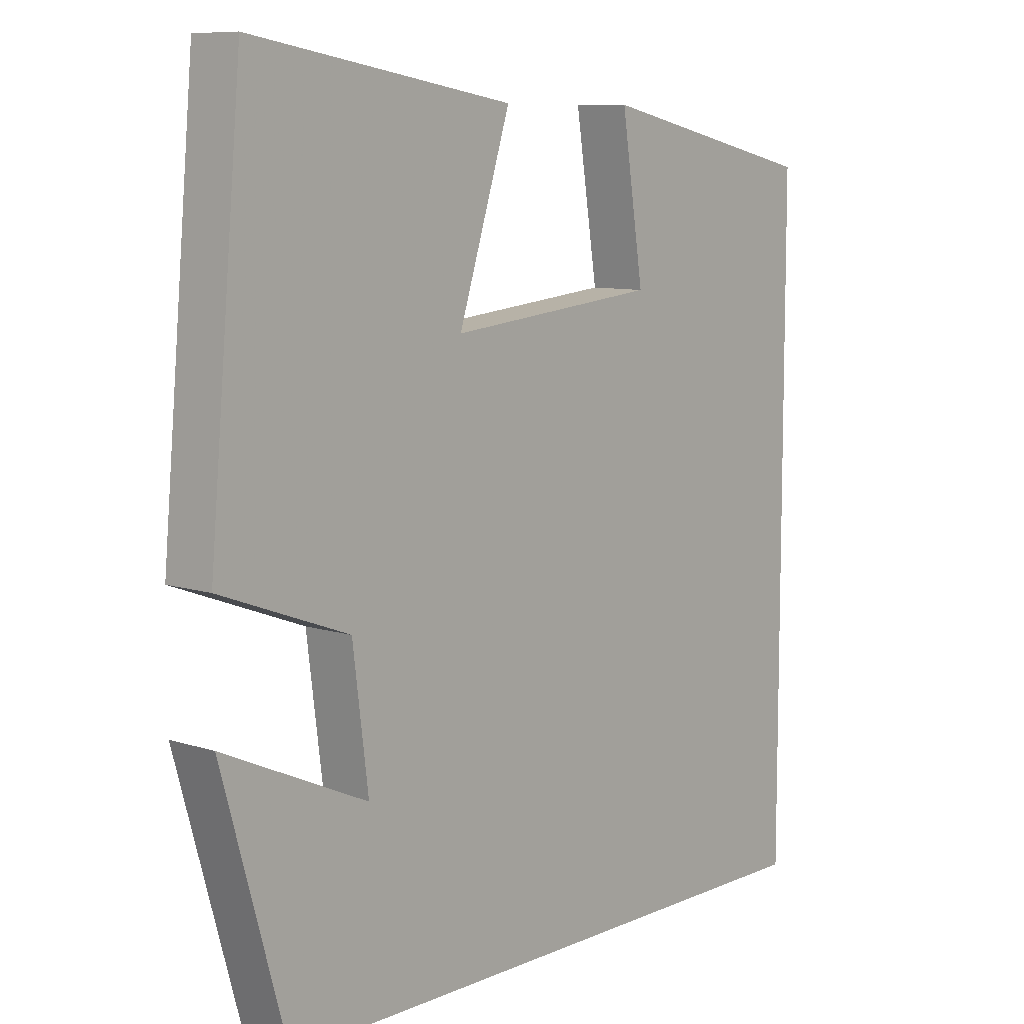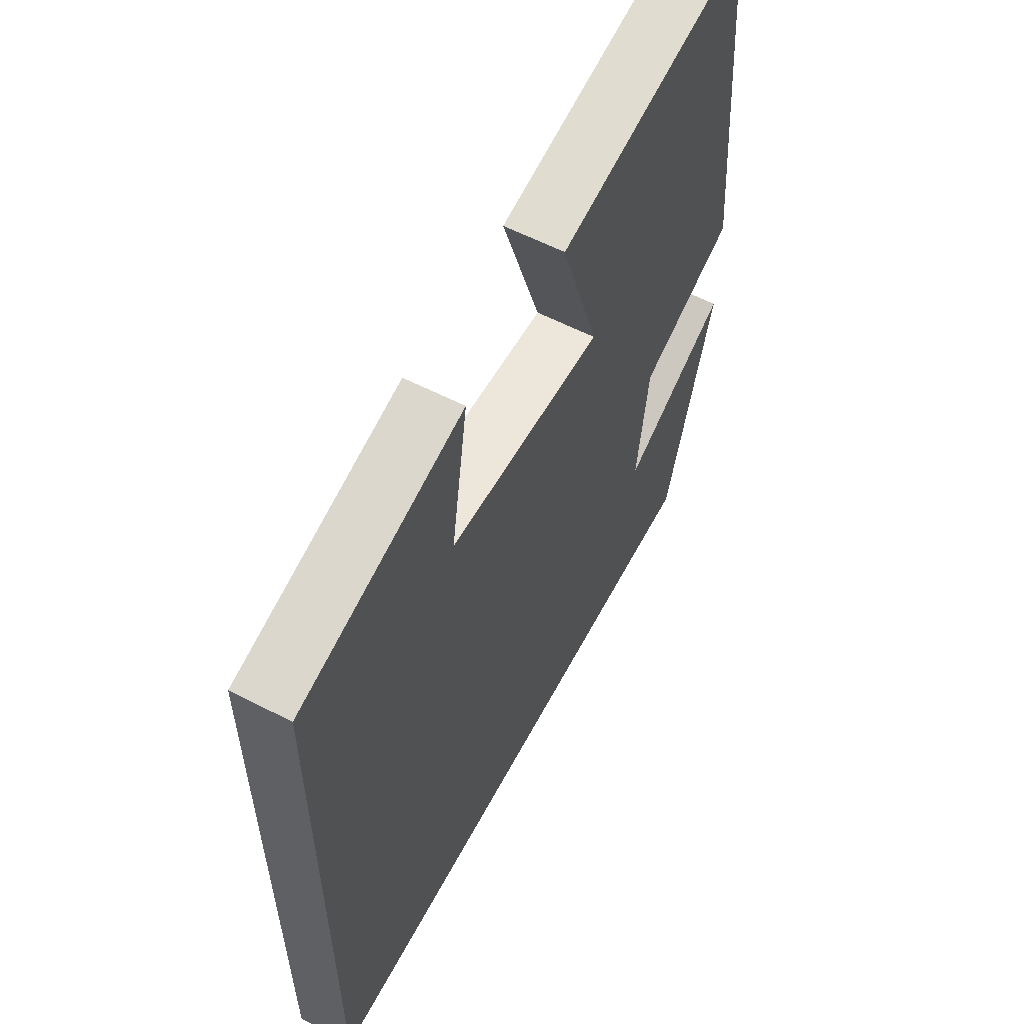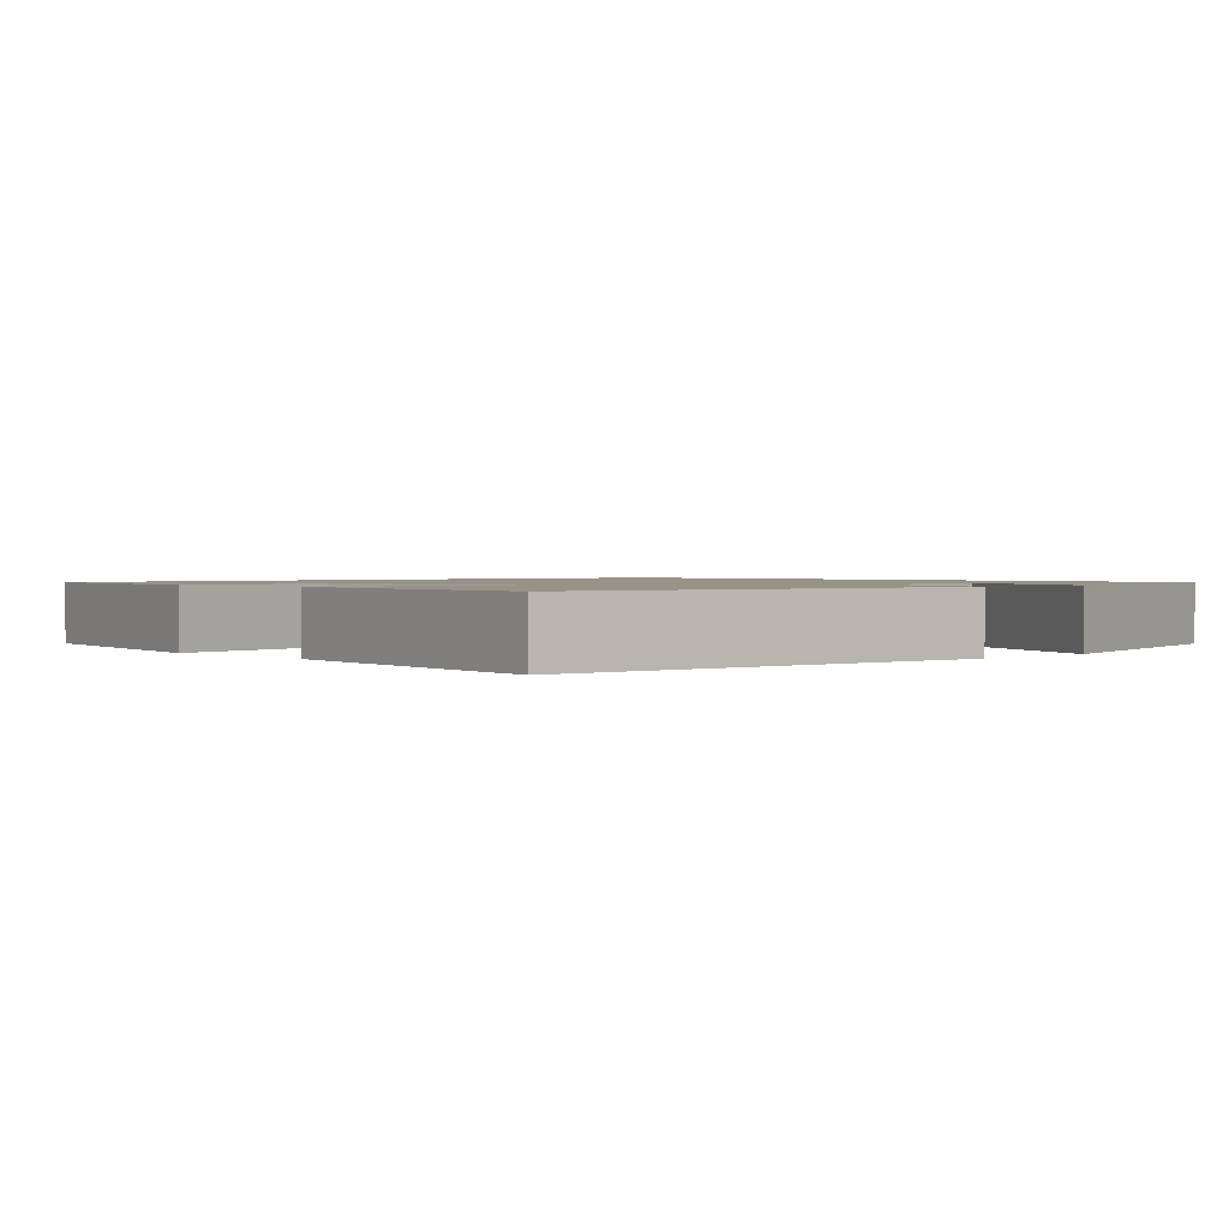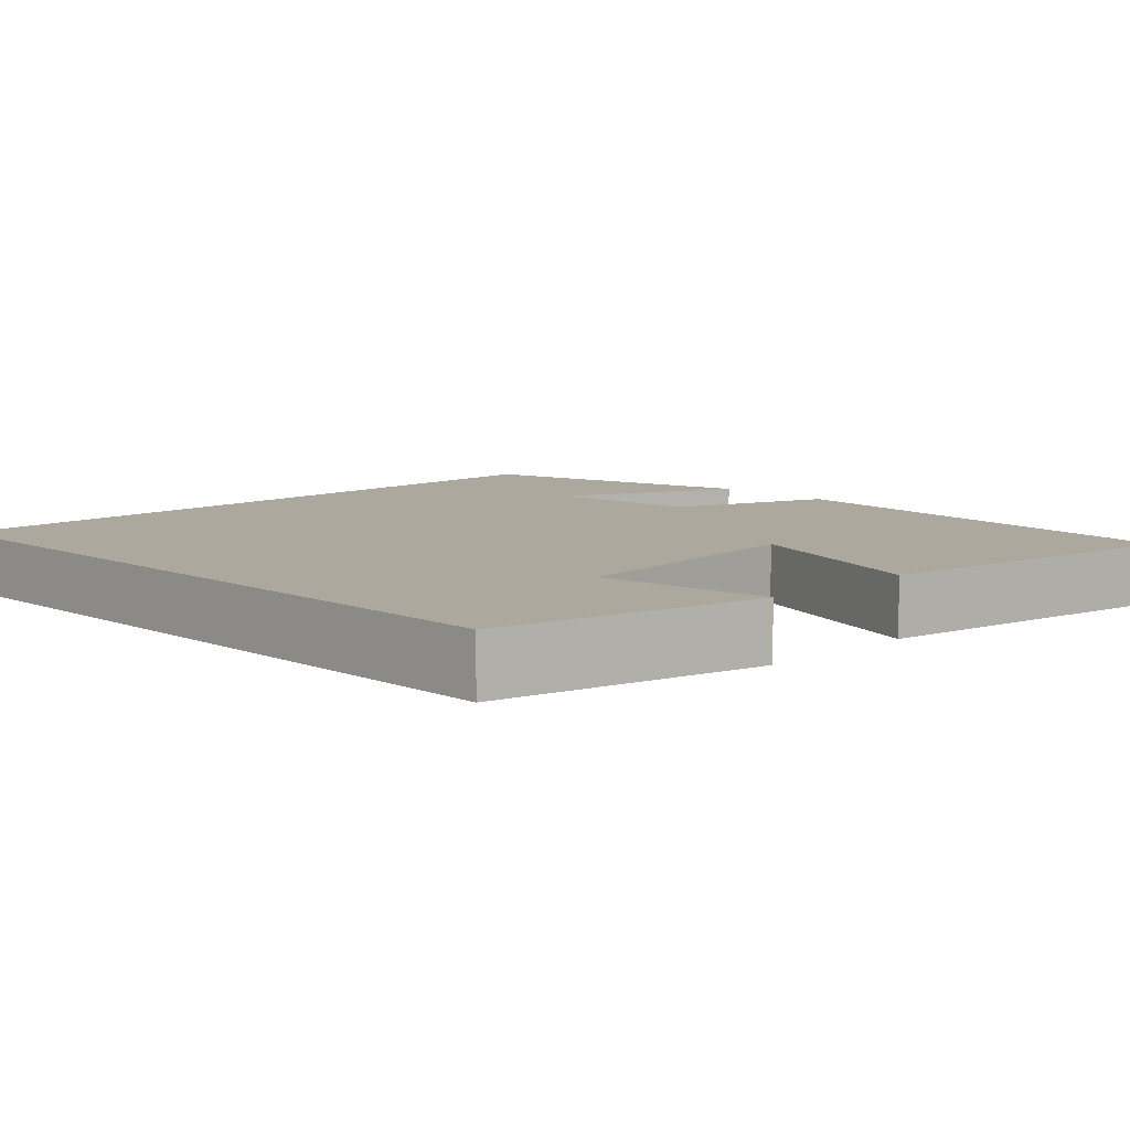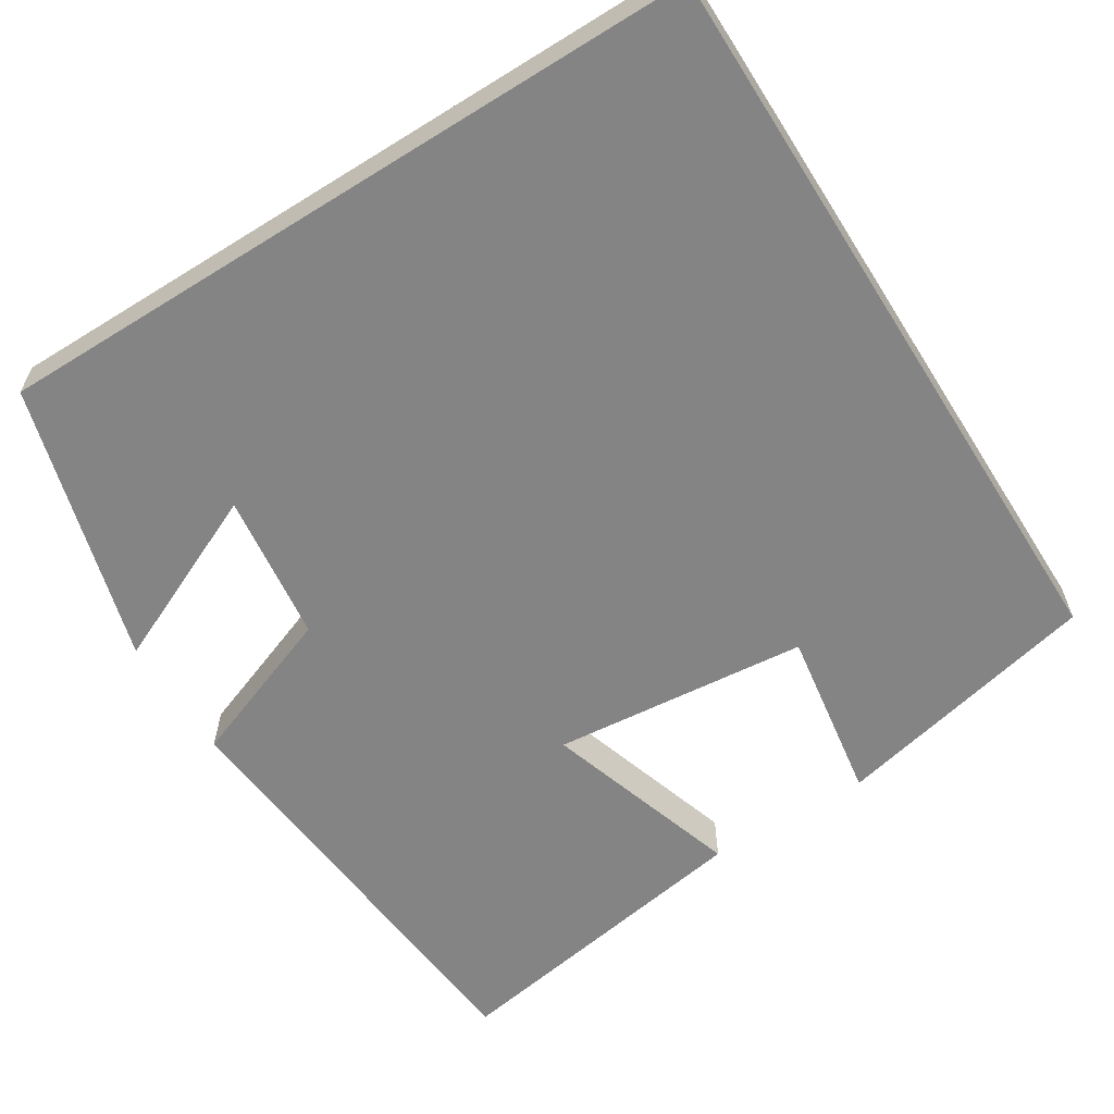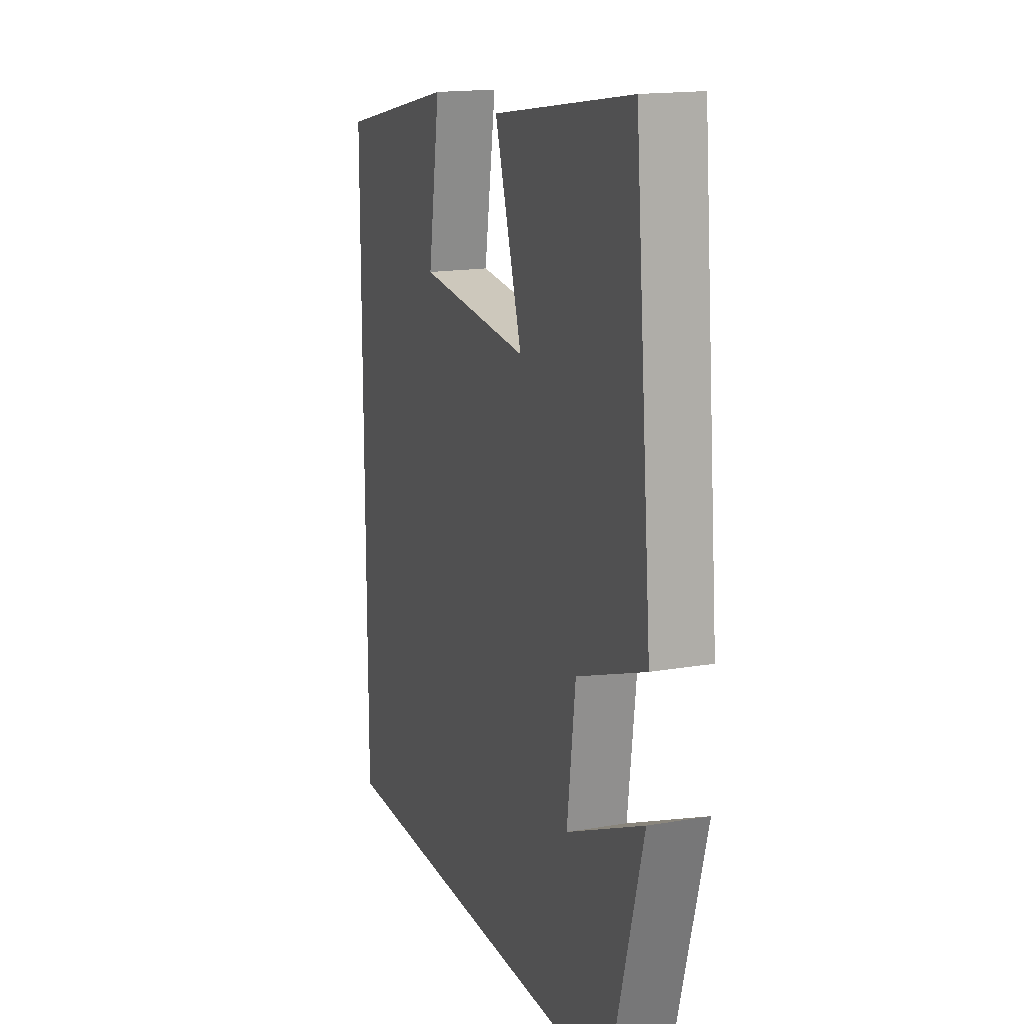
<metadata>
{"format":"obj","ext":"obj","renderer":"f3d","projection":"perspective","resolution":1024,"background":"white","views":[{"elev":8.9,"azim":130.7,"up":"+Z"},{"elev":59.3,"azim":-62.1,"up":"+Z"},{"elev":1.3,"azim":46.1,"up":"+Y"},{"elev":8.7,"azim":-44.4,"up":"+Y"},{"elev":-61.3,"azim":-147.8,"up":"+Y"},{"elev":16.5,"azim":70.6,"up":"+Z"}]}
</metadata>
<code>
v 0.401 0.07 -0.5
v -0.5 0.07 -0.5
v -0.5 0.07 0.424
v -0.161 0.07 0.5
v -0.195 0.07 0.282
v 0.127 0.07 0.25
v 0.047 0.07 0.5
v 0.45 0.07 0.566
v 0.5 0.07 0.014
v 0.302 0.07 -0.06
v 0.278 0.07 -0.248
v 0.5 0.07 -0.148
v 0.401 0 -0.5
v -0.5 0 -0.5
v -0.5 0 0.424
v -0.161 0 0.5
v -0.195 0 0.282
v 0.127 0 0.25
v 0.047 0 0.5
v 0.45 0 0.566
v 0.5 0 0.014
v 0.302 0 -0.06
v 0.278 0 -0.248
v 0.5 0 -0.148
f 11 12 1
f 8 9 10
f 7 8 10
f 6 7 10
f 5 6 10 11
f 2 3 4 5
f 1 2 5 11
f 13 24 23
f 22 21 20
f 22 20 19
f 22 19 18
f 23 22 18 17
f 17 16 15 14
f 23 17 14 13
f 1 13 14 2
f 2 14 15 3
f 3 15 16 4
f 4 16 17 5
f 5 17 18 6
f 6 18 19 7
f 7 19 20 8
f 8 20 21 9
f 9 21 22 10
f 10 22 23 11
f 11 23 24 12
f 12 24 13 1

</code>
